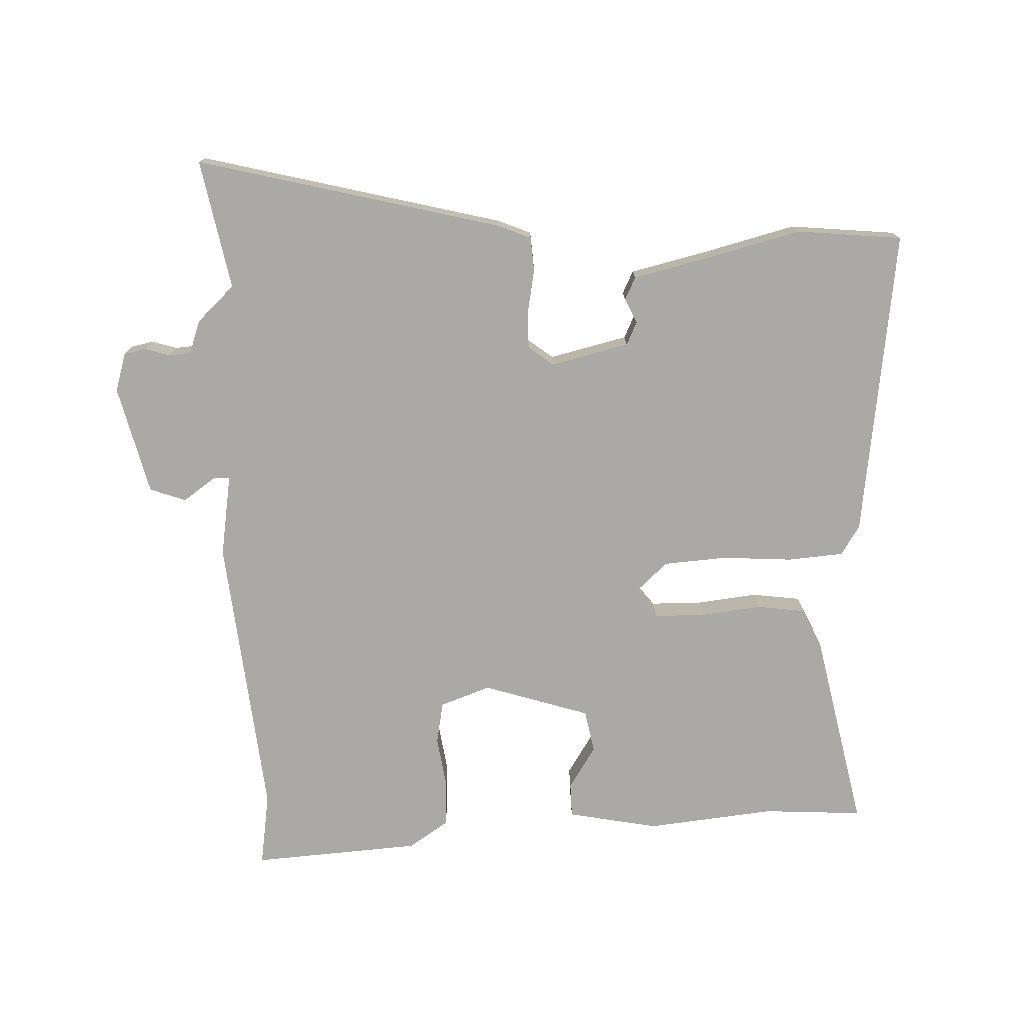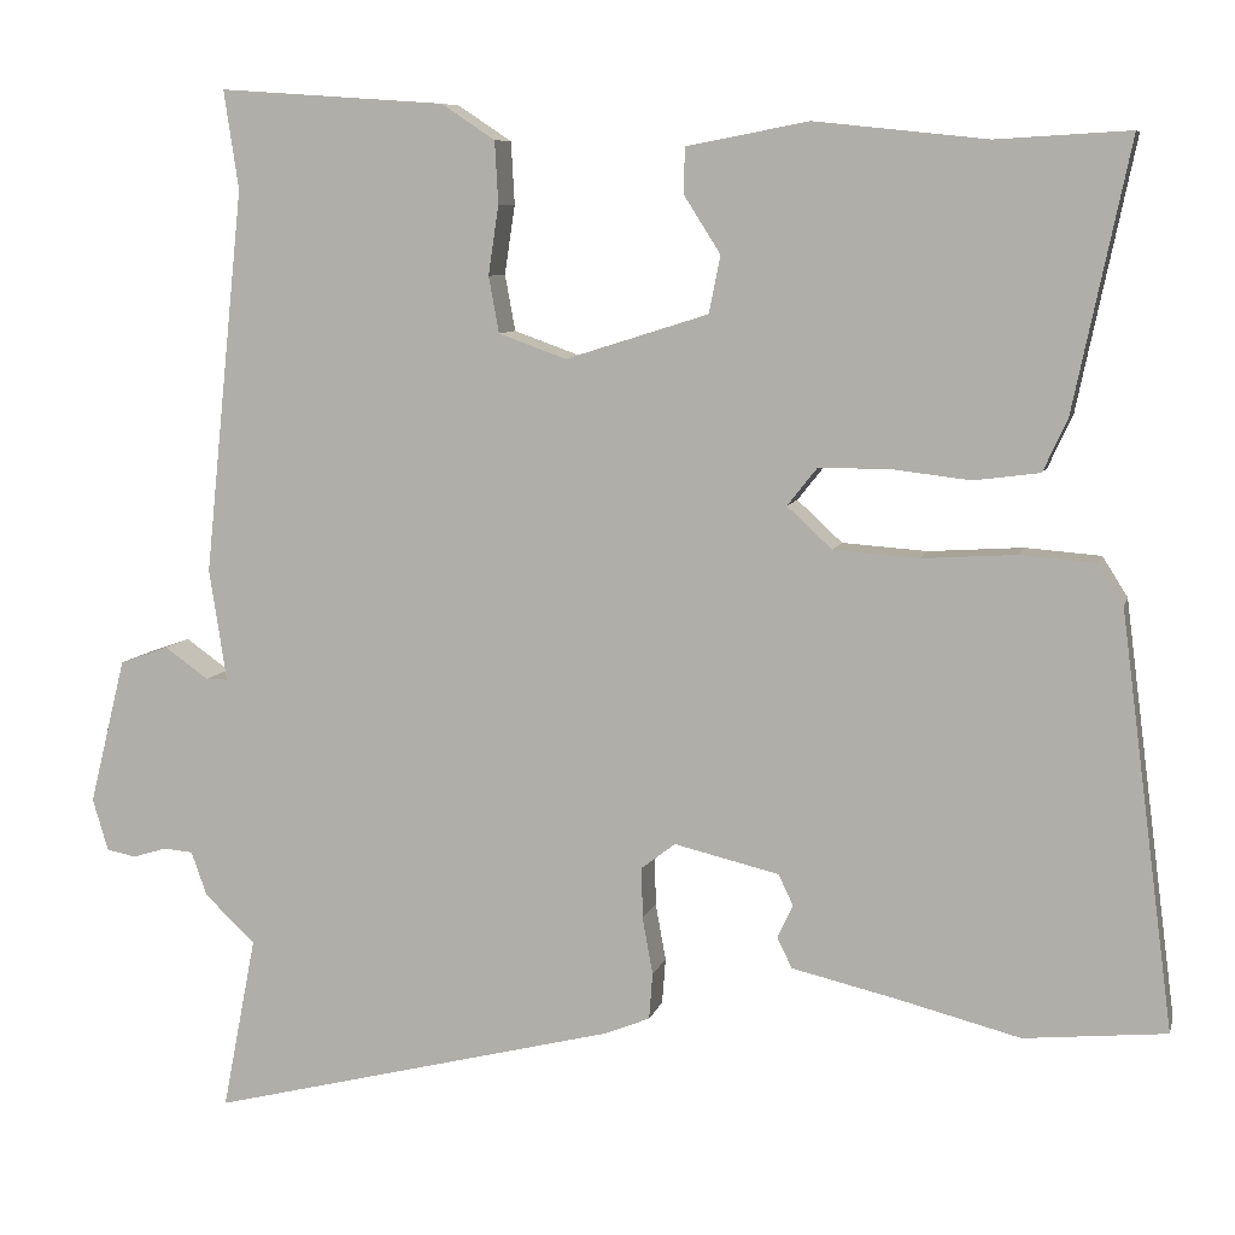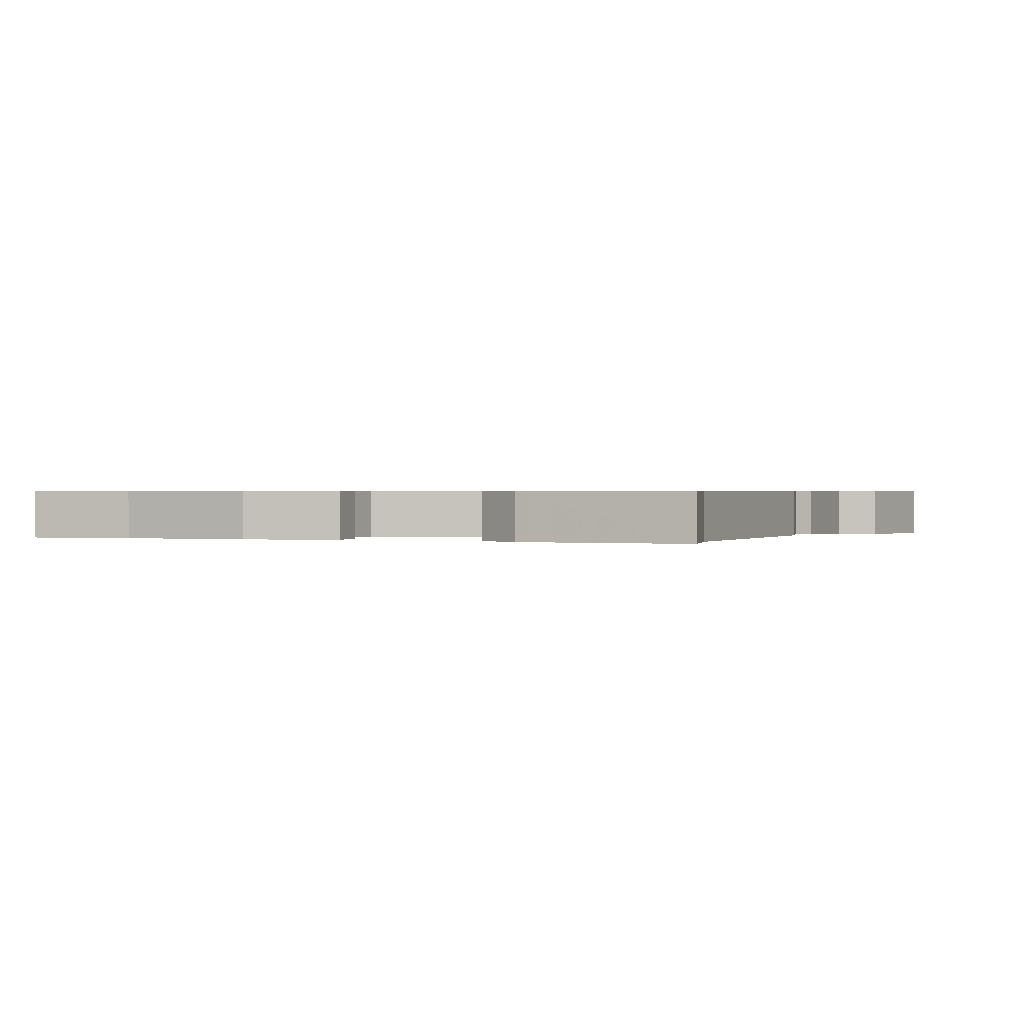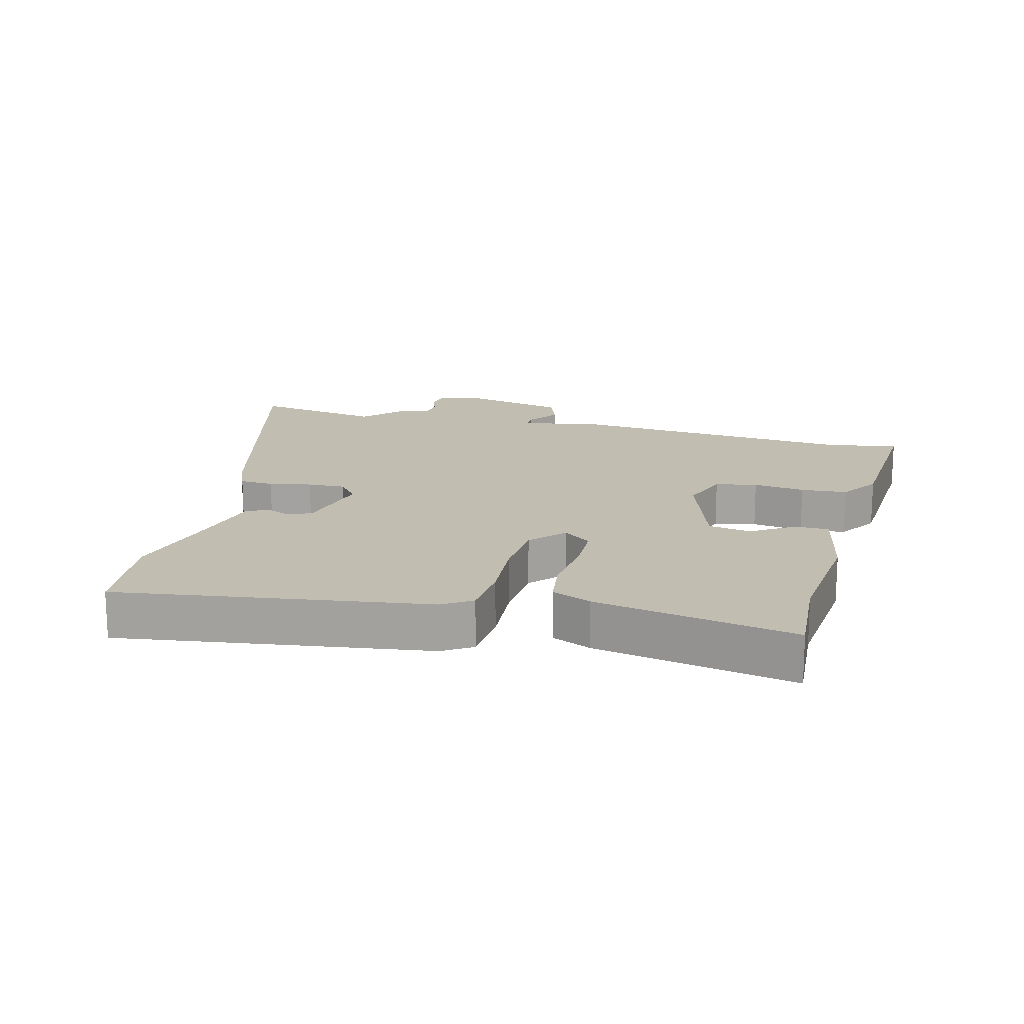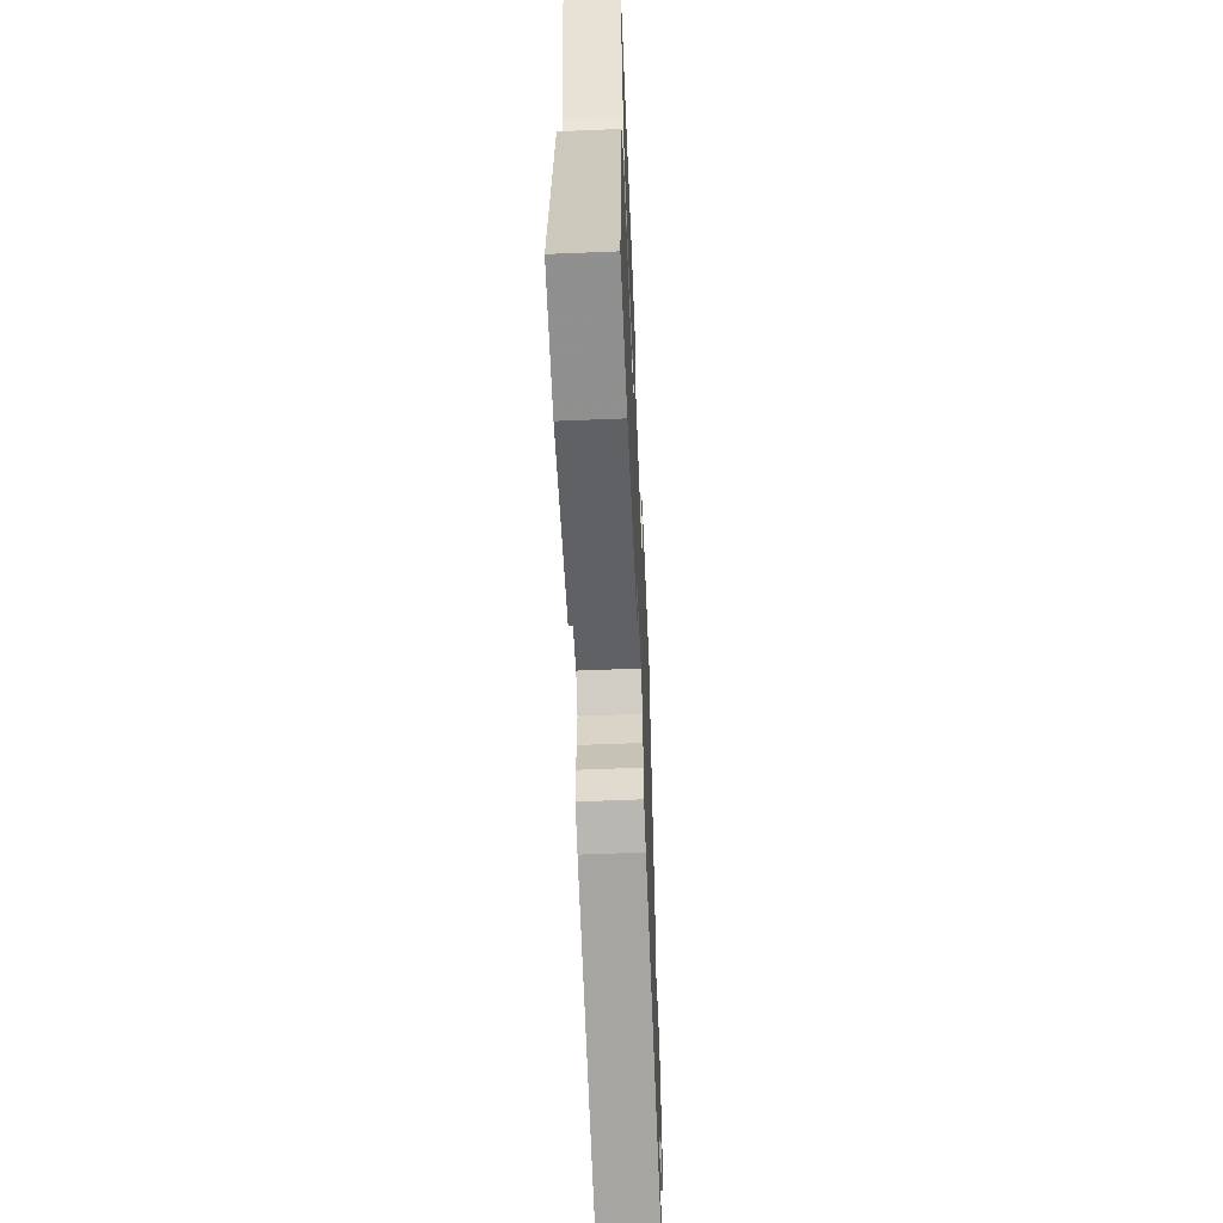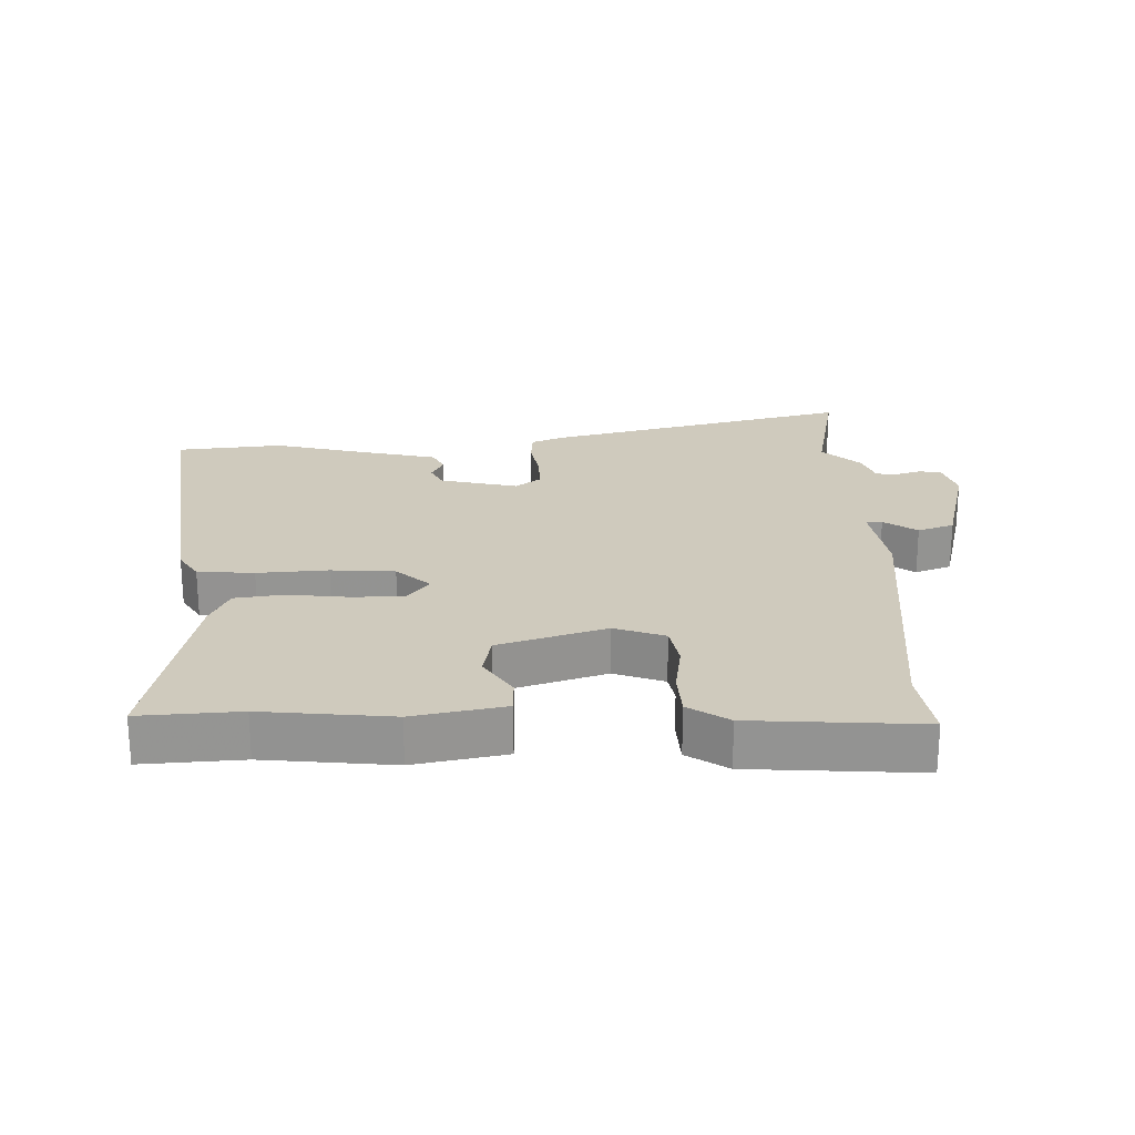
<metadata>
{"format":"obj","ext":"obj","renderer":"f3d","projection":"perspective","resolution":1024,"background":"white","views":[{"elev":-75.4,"azim":-178.0,"up":"+Y"},{"elev":8.0,"azim":-166.7,"up":"+Z"},{"elev":0.6,"azim":18.2,"up":"+Y"},{"elev":16.7,"azim":-76.1,"up":"+Y"},{"elev":-59.9,"azim":-87.6,"up":"+Z"},{"elev":23.1,"azim":-1.6,"up":"+Y"}]}
</metadata>
<code>
v -0.528 0.07 0.502
v -0.374 0.07 0.493
v -0.175 0.07 0.514
v -0.034 0.07 0.487
v -0.033 0.07 0.434
v -0.075 0.07 0.368
v -0.062 0.07 0.302
v 0.103 0.07 0.25
v 0.181 0.07 0.278
v 0.193 0.07 0.343
v 0.181 0.07 0.423
v 0.185 0.07 0.495
v 0.247 0.07 0.536
v 0.508 0.07 0.554
v 0.491 0.07 0.44
v 0.537 0.07 -0.004
v 0.517 0.07 -0.133
v 0.542 0.07 -0.133
v 0.593 0.07 -0.097
v 0.649 0.07 -0.117
v 0.691 0.07 -0.286
v 0.673 0.07 -0.346
v 0.639 0.07 -0.353
v 0.6 0.07 -0.341
v 0.566 0.07 -0.344
v 0.548 0.07 -0.395
v 0.49 0.07 -0.45
v 0.529 0.07 -0.651
v 0.056 0.07 -0.533
v 0.005 0.07 -0.512
v 0.001 0.07 -0.459
v 0.013 0.07 -0.393
v 0.014 0.07 -0.334
v -0.025 0.07 -0.304
v -0.146 0.07 -0.333
v -0.163 0.07 -0.369
v -0.145 0.07 -0.407
v -0.162 0.07 -0.442
v -0.285 0.07 -0.471
v -0.425 0.07 -0.507
v -0.589 0.07 -0.491
v -0.527 0.07 -0.012
v -0.498 0.07 0.034
v -0.411 0.07 0.041
v -0.302 0.07 0.034
v -0.204 0.07 0.041
v -0.152 0.07 0.089
v -0.186 0.07 0.132
v -0.265 0.07 0.133
v -0.359 0.07 0.122
v -0.435 0.07 0.132
v -0.463 0.07 0.193
v -0.528 0 0.502
v -0.374 0 0.493
v -0.175 0 0.514
v -0.034 0 0.487
v -0.033 0 0.434
v -0.075 0 0.368
v -0.062 0 0.302
v 0.103 0 0.25
v 0.181 0 0.278
v 0.193 0 0.343
v 0.181 0 0.423
v 0.185 0 0.495
v 0.247 0 0.536
v 0.508 0 0.554
v 0.491 0 0.44
v 0.537 0 -0.004
v 0.517 0 -0.133
v 0.542 0 -0.133
v 0.593 0 -0.097
v 0.649 0 -0.117
v 0.691 0 -0.286
v 0.673 0 -0.346
v 0.639 0 -0.353
v 0.6 0 -0.341
v 0.566 0 -0.344
v 0.548 0 -0.395
v 0.49 0 -0.45
v 0.529 0 -0.651
v 0.056 0 -0.533
v 0.005 0 -0.512
v 0.001 0 -0.459
v 0.013 0 -0.393
v 0.014 0 -0.334
v -0.025 0 -0.304
v -0.146 0 -0.333
v -0.163 0 -0.369
v -0.145 0 -0.407
v -0.162 0 -0.442
v -0.285 0 -0.471
v -0.425 0 -0.507
v -0.589 0 -0.491
v -0.527 0 -0.012
v -0.498 0 0.034
v -0.411 0 0.041
v -0.302 0 0.034
v -0.204 0 0.041
v -0.152 0 0.089
v -0.186 0 0.132
v -0.265 0 0.133
v -0.359 0 0.122
v -0.435 0 0.132
v -0.463 0 0.193
f 52 1 2
f 51 52 2
f 50 51 2
f 49 50 2
f 2 3 4
f 49 2 4
f 48 49 4
f 43 44 45
f 42 43 45
f 41 42 45
f 40 41 45
f 39 40 45
f 39 45 46
f 36 37 38 39
f 39 46 47
f 36 39 47
f 35 36 47
f 30 31 32
f 29 30 32
f 28 29 32
f 27 28 32
f 27 32 33
f 26 27 33
f 25 26 33
f 24 25 33 34
f 22 23 24
f 21 22 24
f 20 21 24
f 19 20 24
f 18 19 24
f 17 18 24 34
f 34 35 47
f 17 34 47
f 16 17 47
f 15 16 47
f 13 14 15
f 12 13 15
f 11 12 15
f 10 11 15
f 4 5 6
f 48 4 6
f 48 6 7
f 47 48 7 8
f 9 10 15
f 9 15 47
f 8 9 47
f 54 53 104
f 54 104 103
f 54 103 102
f 54 102 101
f 56 55 54
f 56 54 101
f 56 101 100
f 97 96 95
f 97 95 94
f 97 94 93
f 97 93 92
f 97 92 91
f 98 97 91
f 91 90 89 88
f 99 98 91
f 99 91 88
f 99 88 87
f 84 83 82
f 84 82 81
f 84 81 80
f 84 80 79
f 85 84 79
f 85 79 78
f 85 78 77
f 86 85 77 76
f 76 75 74
f 76 74 73
f 76 73 72
f 76 72 71
f 76 71 70
f 86 76 70 69
f 99 87 86
f 99 86 69
f 99 69 68
f 99 68 67
f 67 66 65
f 67 65 64
f 67 64 63
f 67 63 62
f 58 57 56
f 58 56 100
f 59 58 100
f 60 59 100 99
f 67 62 61
f 99 67 61
f 99 61 60
f 1 53 54 2
f 2 54 55 3
f 3 55 56 4
f 4 56 57 5
f 5 57 58 6
f 6 58 59 7
f 7 59 60 8
f 8 60 61 9
f 9 61 62 10
f 10 62 63 11
f 11 63 64 12
f 12 64 65 13
f 13 65 66 14
f 14 66 67 15
f 15 67 68 16
f 16 68 69 17
f 17 69 70 18
f 18 70 71 19
f 19 71 72 20
f 20 72 73 21
f 21 73 74 22
f 22 74 75 23
f 23 75 76 24
f 24 76 77 25
f 25 77 78 26
f 26 78 79 27
f 27 79 80 28
f 28 80 81 29
f 29 81 82 30
f 30 82 83 31
f 31 83 84 32
f 32 84 85 33
f 33 85 86 34
f 34 86 87 35
f 35 87 88 36
f 36 88 89 37
f 37 89 90 38
f 38 90 91 39
f 39 91 92 40
f 40 92 93 41
f 41 93 94 42
f 42 94 95 43
f 43 95 96 44
f 44 96 97 45
f 45 97 98 46
f 46 98 99 47
f 47 99 100 48
f 48 100 101 49
f 49 101 102 50
f 50 102 103 51
f 51 103 104 52
f 52 104 53 1

</code>
